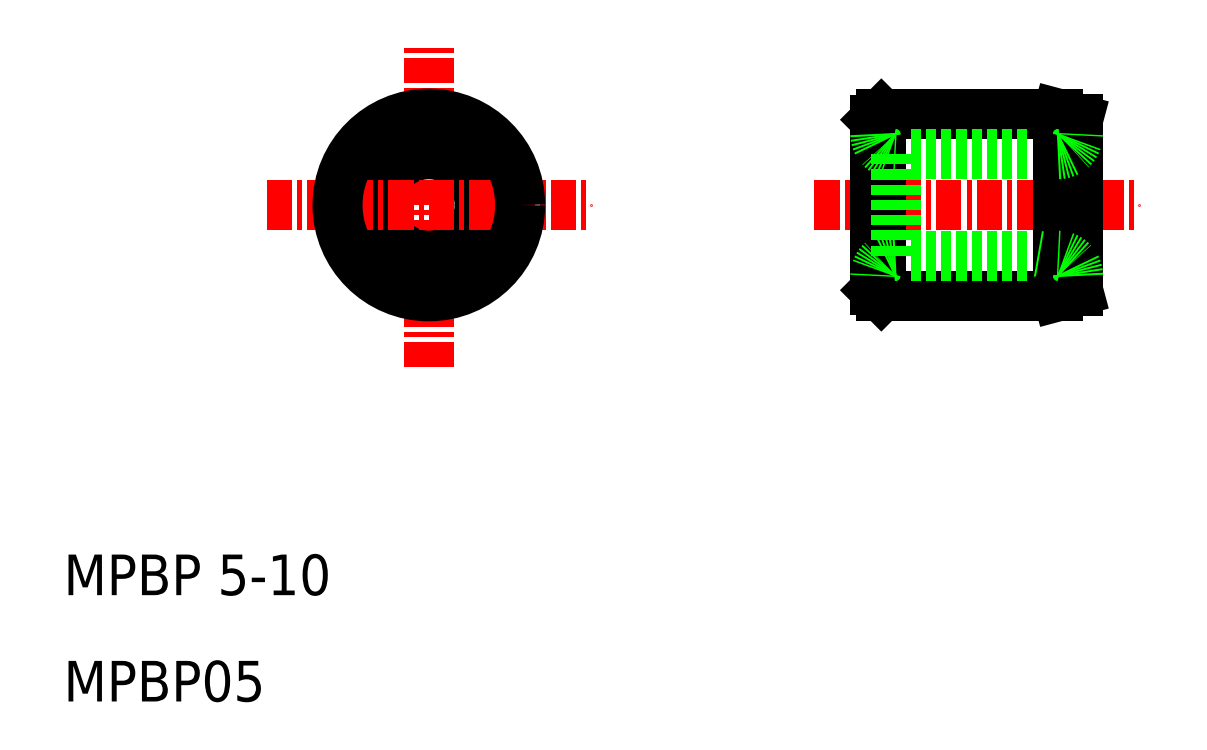
<metadata>
{"format":"dxf","ext":"dxf","renderer":"ezdxf+matplotlib","layout":"modelspace","background":"white","min_lineweight":24,"dpi":150}
</metadata>
<code>
0
SECTION
2
ENTITIES
0
LINE
8
CENTER
10
62.34
20
91.56
30
0
11
62.34
21
107.6
31
0
0
TEXT
8
0
10
44.34
20
80.33
30
0
40
2
1
MPBP 5-10
0
TEXT
8
0
10
44.34
20
75.09
30
0
40
2
1
MPBP05
0
CIRCLE
8
0
10
62.34
20
99.56
30
0
40
2.5
0
LINE
8
CENTER
10
54.34
20
99.56
30
0
11
70.34
21
99.56
31
0
0
LINE
8
CENTER
10
81.34
20
99.56
30
0
11
97.34
21
99.56
31
0
0
LINE
8
0
10
84.64
20
95.06
30
0
11
93.34
21
95.06
31
0
0
LINE
8
0
10
93.34
20
104.1
30
0
11
84.64
21
104.1
31
0
0
LINE
8
0
10
85.34
20
102.1
30
0
11
93.34
21
102.1
31
0
0
LINE
8
0
10
85.34
20
97.06
30
0
11
93.34
21
97.06
31
0
0
LINE
8
0
10
84.64
20
104.1
30
0
11
84.64
21
95.06
31
0
0
LINE
8
0
10
84.34
20
103.8
30
0
11
84.34
21
95.36
31
0
0
LINE
8
0
10
86.24
20
97.04
30
0
11
86.34
21
97.06
31
0
0
LINE
8
0
10
93.34
20
104.1
30
0
11
93.34
21
95.06
31
0
0
LINE
8
0
10
94.34
20
95.33
30
0
11
94.34
21
103.8
31
0
0
LINE
8
0
10
92.43
20
97.04
30
0
11
92.34
21
97.06
31
0
0
LINE
8
0
10
94.34
20
95.33
30
0
11
93.34
21
95.06
31
0
0
LINE
8
0
10
94.34
20
103.8
30
0
11
93.34
21
104.1
31
0
0
LINE
8
0
10
84.34
20
103.8
30
0
11
84.64
21
104.1
31
0
0
LINE
8
0
10
84.34
20
95.36
30
0
11
84.64
21
95.06
31
0
0
CIRCLE
8
0
10
62.34
20
99.56
30
0
40
4.5
0
ARC
8
0
10
93.34
20
103.1
30
0
40
1
50
270
51
0
0
ARC
8
0
10
85.34
20
103.1
30
0
40
1
50
180
51
270
0
ARC
8
0
10
85.34
20
96.06
30
0
40
1
50
90
51
180
0
ARC
8
0
10
93.34
20
96.06
30
0
40
1
50
0
51
90
0
LINE
8
0
10
85.34
20
102.1
30
0
11
85.34
21
97.06
31
0
0
ENDSEC
0
EOF

</code>
